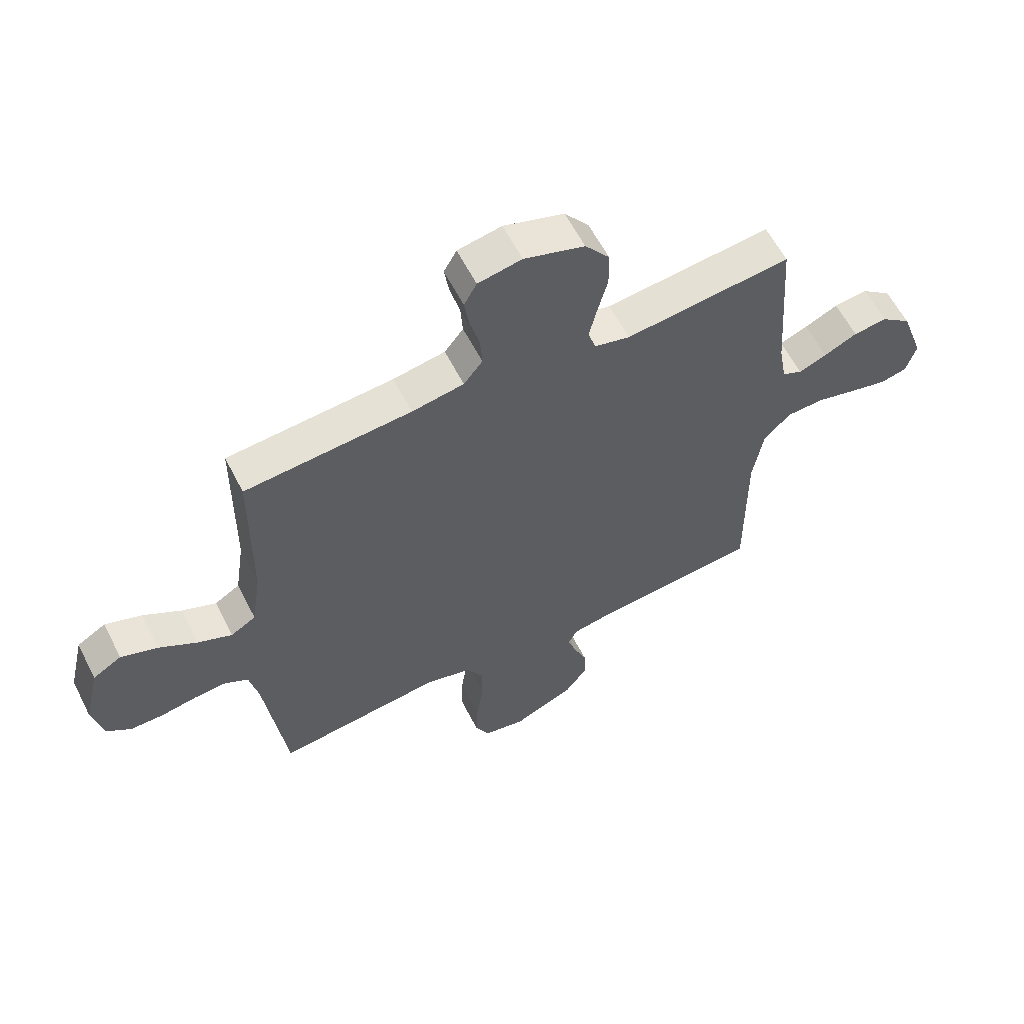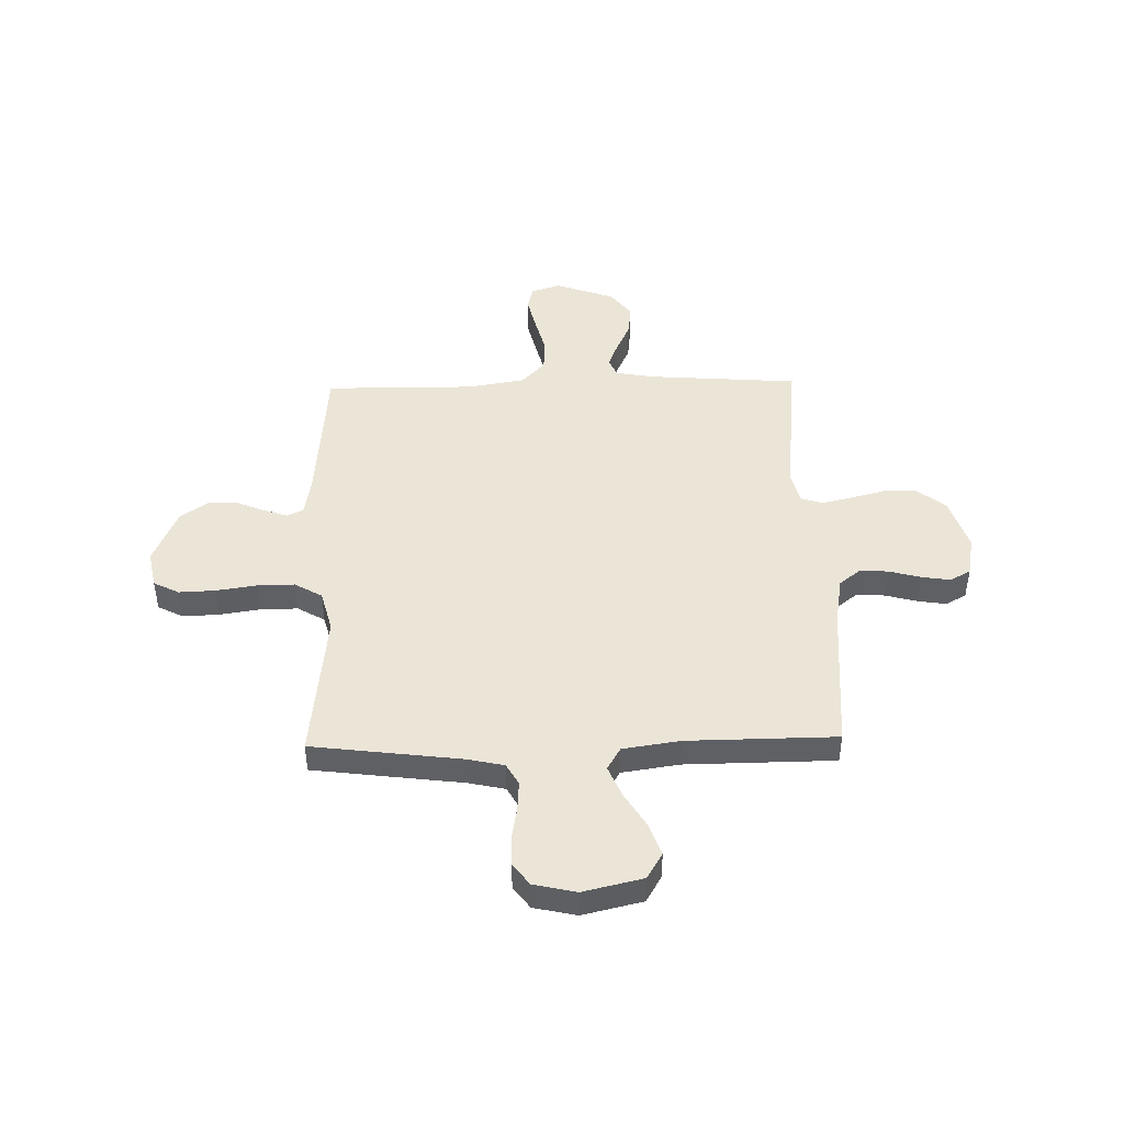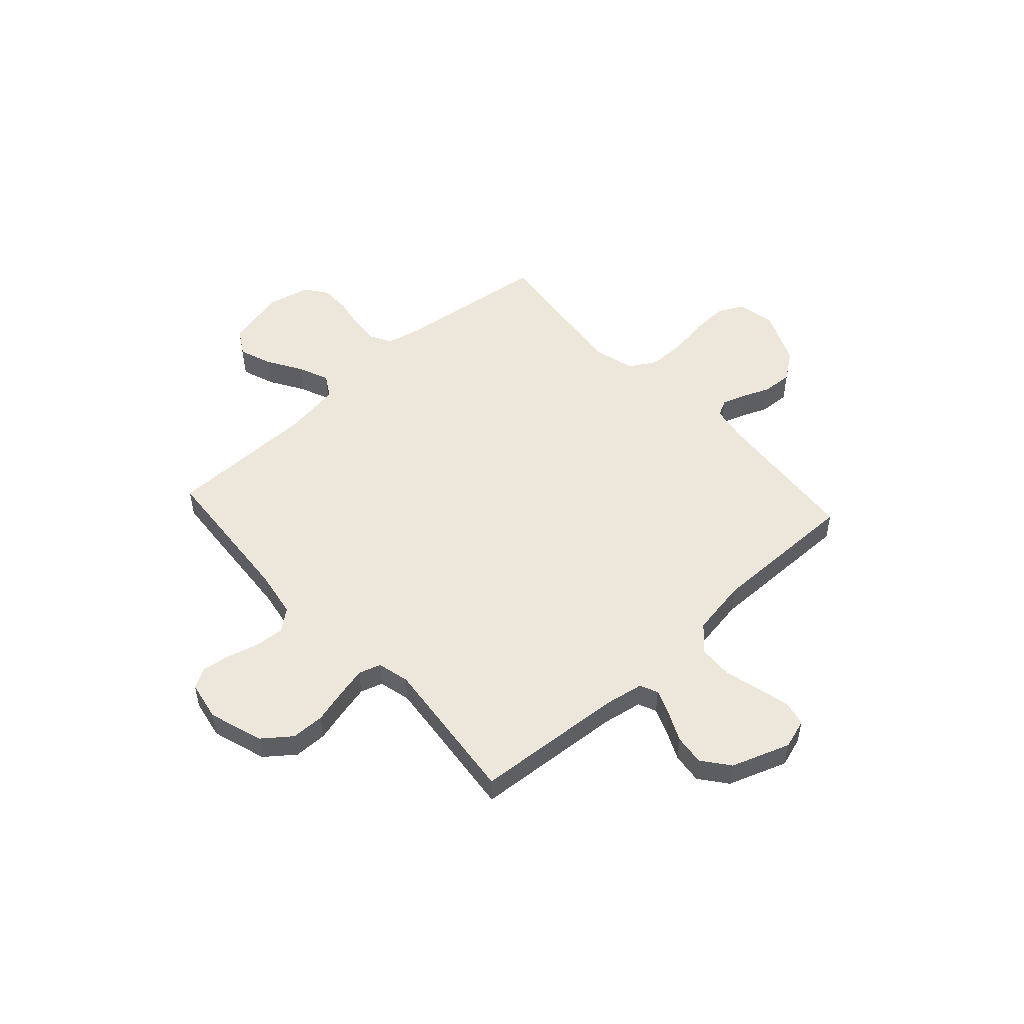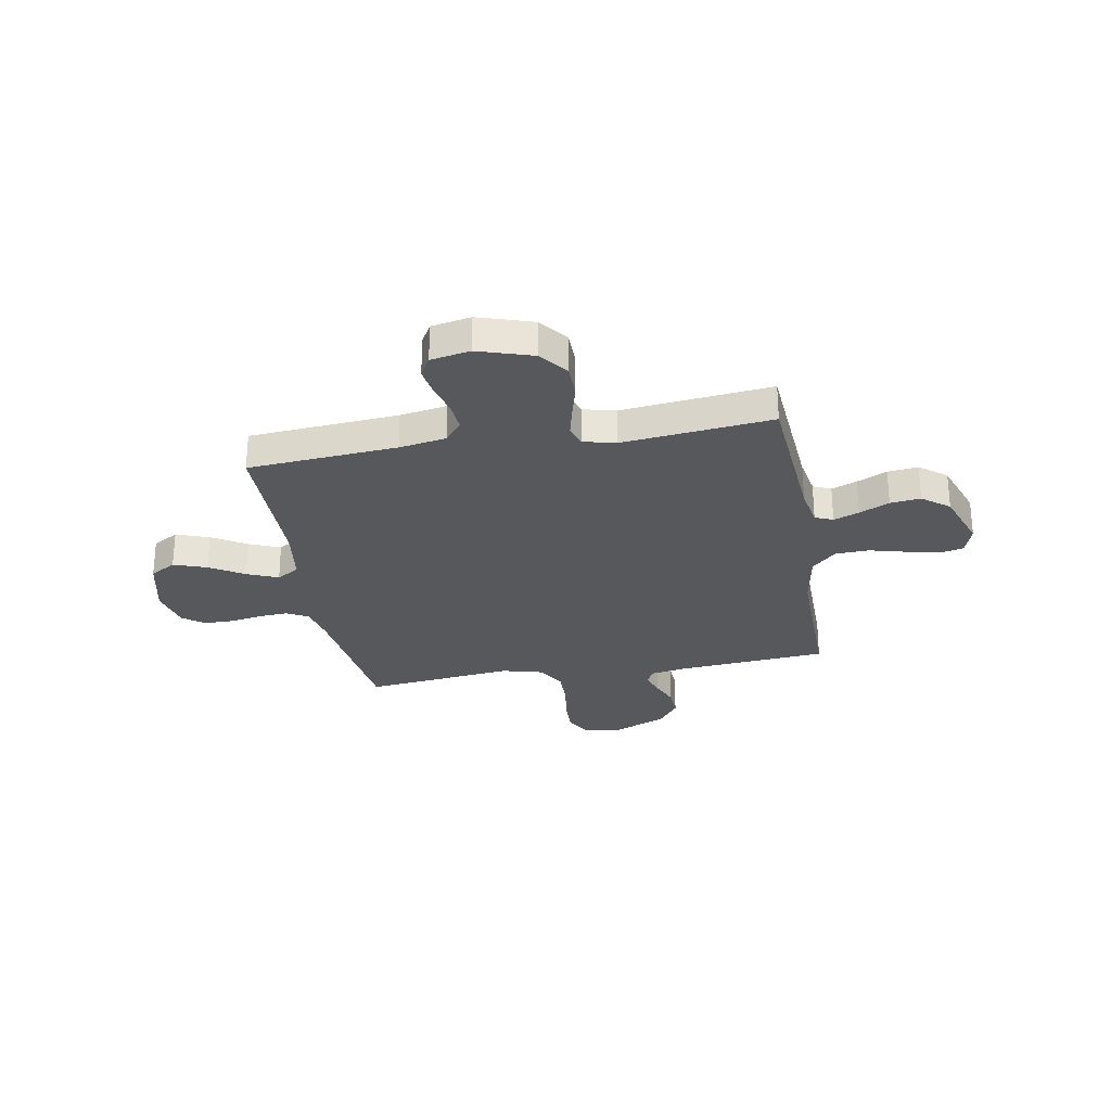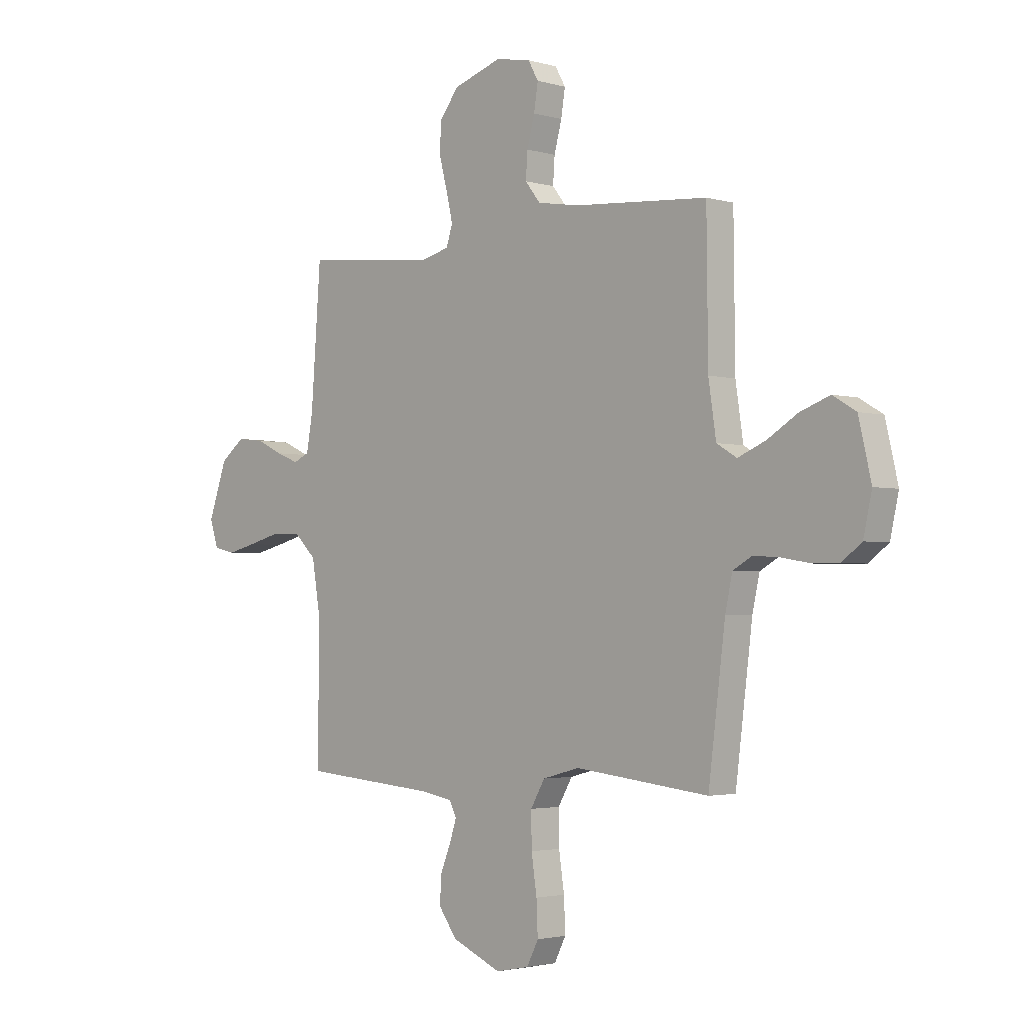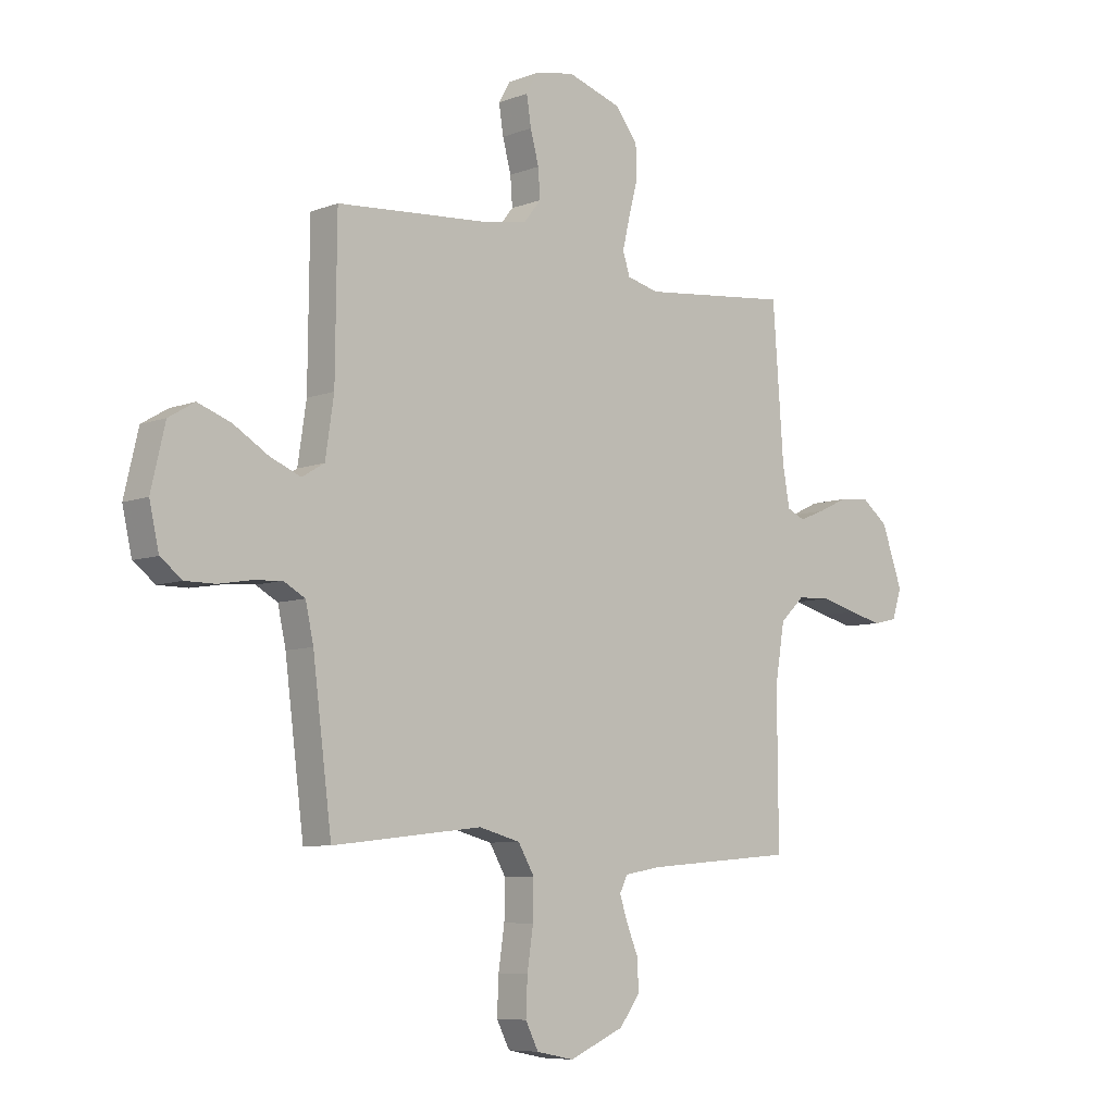
<metadata>
{"format":"obj","ext":"obj","renderer":"f3d","projection":"perspective","resolution":1024,"background":"white","views":[{"elev":60.0,"azim":-27.0,"up":"+Z"},{"elev":45.9,"azim":-91.3,"up":"+Y"},{"elev":51.4,"azim":47.7,"up":"+Y"},{"elev":-28.0,"azim":10.1,"up":"+Y"},{"elev":-2.6,"azim":-134.7,"up":"+Z"},{"elev":-7.4,"azim":-42.7,"up":"+Z"}]}
</metadata>
<code>
v -0.5 0.07 0.5
v -0.2 0.07 0.523
v -0.106 0.07 0.539
v -0.072 0.07 0.582
v -0.076 0.07 0.639
v -0.093 0.07 0.702
v -0.102 0.07 0.76
v -0.079 0.07 0.801
v 0 0.07 0.816
v 0.109 0.07 0.781
v 0.153 0.07 0.724
v 0.154 0.07 0.657
v 0.136 0.07 0.588
v 0.122 0.07 0.528
v 0.136 0.07 0.484
v 0.2 0.07 0.468
v 0.5 0.07 0.5
v 0.522 0.07 0.2
v 0.536 0.07 0.121
v 0.572 0.07 0.105
v 0.623 0.07 0.125
v 0.683 0.07 0.153
v 0.744 0.07 0.16
v 0.798 0.07 0.118
v 0.84 0.07 0
v 0.821 0.07 -0.059
v 0.773 0.07 -0.07
v 0.706 0.07 -0.054
v 0.633 0.07 -0.035
v 0.566 0.07 -0.038
v 0.517 0.07 -0.085
v 0.498 0.07 -0.2
v 0.5 0.07 -0.5
v 0.2 0.07 -0.525
v 0.126 0.07 -0.538
v 0.11 0.07 -0.57
v 0.126 0.07 -0.618
v 0.149 0.07 -0.674
v 0.152 0.07 -0.734
v 0.111 0.07 -0.79
v 0 0.07 -0.838
v -0.075 0.07 -0.823
v -0.101 0.07 -0.772
v -0.098 0.07 -0.699
v -0.086 0.07 -0.618
v -0.085 0.07 -0.543
v -0.117 0.07 -0.488
v -0.2 0.07 -0.466
v -0.5 0.07 -0.5
v -0.538 0.07 -0.2
v -0.554 0.07 -0.127
v -0.597 0.07 -0.103
v -0.656 0.07 -0.107
v -0.72 0.07 -0.118
v -0.779 0.07 -0.118
v -0.823 0.07 -0.085
v -0.842 0.07 0
v -0.814 0.07 0.12
v -0.762 0.07 0.151
v -0.696 0.07 0.127
v -0.627 0.07 0.085
v -0.565 0.07 0.059
v -0.52 0.07 0.086
v -0.503 0.07 0.2
v -0.5 0 0.5
v -0.2 0 0.523
v -0.106 0 0.539
v -0.072 0 0.582
v -0.076 0 0.639
v -0.093 0 0.702
v -0.102 0 0.76
v -0.079 0 0.801
v 0 0 0.816
v 0.109 0 0.781
v 0.153 0 0.724
v 0.154 0 0.657
v 0.136 0 0.588
v 0.122 0 0.528
v 0.136 0 0.484
v 0.2 0 0.468
v 0.5 0 0.5
v 0.522 0 0.2
v 0.536 0 0.121
v 0.572 0 0.105
v 0.623 0 0.125
v 0.683 0 0.153
v 0.744 0 0.16
v 0.798 0 0.118
v 0.84 0 0
v 0.821 0 -0.059
v 0.773 0 -0.07
v 0.706 0 -0.054
v 0.633 0 -0.035
v 0.566 0 -0.038
v 0.517 0 -0.085
v 0.498 0 -0.2
v 0.5 0 -0.5
v 0.2 0 -0.525
v 0.126 0 -0.538
v 0.11 0 -0.57
v 0.126 0 -0.618
v 0.149 0 -0.674
v 0.152 0 -0.734
v 0.111 0 -0.79
v 0 0 -0.838
v -0.075 0 -0.823
v -0.101 0 -0.772
v -0.098 0 -0.699
v -0.086 0 -0.618
v -0.085 0 -0.543
v -0.117 0 -0.488
v -0.2 0 -0.466
v -0.5 0 -0.5
v -0.538 0 -0.2
v -0.554 0 -0.127
v -0.597 0 -0.103
v -0.656 0 -0.107
v -0.72 0 -0.118
v -0.779 0 -0.118
v -0.823 0 -0.085
v -0.842 0 0
v -0.814 0 0.12
v -0.762 0 0.151
v -0.696 0 0.127
v -0.627 0 0.085
v -0.565 0 0.059
v -0.52 0 0.086
v -0.503 0 0.2
f 58 59 60 61
f 58 61 62
f 57 58 62
f 56 57 62
f 53 54 55 56
f 52 53 56 62
f 51 52 62 63
f 48 49 50
f 47 48 50 51
f 42 43 44 45
f 42 45 46
f 41 42 46
f 40 41 46
f 37 38 39 40
f 36 37 40 46
f 35 36 46 47
f 32 33 34
f 31 32 34 35
f 26 27 28 29
f 24 25 26 29
f 24 29 30
f 21 22 23 24
f 20 21 24 30
f 19 20 30 31
f 16 17 18
f 15 16 18 19
f 10 11 12 13
f 10 13 14
f 9 10 14
f 8 9 14 15
f 5 6 7 8
f 4 5 8 15
f 64 1 2
f 63 64 2 3
f 47 51 63 3
f 19 31 35 47
f 15 19 47
f 3 4 15 47
f 125 124 123 122
f 126 125 122
f 126 122 121
f 126 121 120
f 120 119 118 117
f 126 120 117 116
f 127 126 116 115
f 114 113 112
f 115 114 112 111
f 109 108 107 106
f 110 109 106
f 110 106 105
f 110 105 104
f 104 103 102 101
f 110 104 101 100
f 111 110 100 99
f 98 97 96
f 99 98 96 95
f 93 92 91 90
f 93 90 89 88
f 94 93 88
f 88 87 86 85
f 94 88 85 84
f 95 94 84 83
f 82 81 80
f 83 82 80 79
f 77 76 75 74
f 78 77 74
f 78 74 73
f 79 78 73 72
f 72 71 70 69
f 79 72 69 68
f 66 65 128
f 67 66 128 127
f 67 127 115 111
f 111 99 95 83
f 111 83 79
f 111 79 68 67
f 1 65 66 2
f 2 66 67 3
f 3 67 68 4
f 4 68 69 5
f 5 69 70 6
f 6 70 71 7
f 7 71 72 8
f 8 72 73 9
f 9 73 74 10
f 10 74 75 11
f 11 75 76 12
f 12 76 77 13
f 13 77 78 14
f 14 78 79 15
f 15 79 80 16
f 16 80 81 17
f 17 81 82 18
f 18 82 83 19
f 19 83 84 20
f 20 84 85 21
f 21 85 86 22
f 22 86 87 23
f 23 87 88 24
f 24 88 89 25
f 25 89 90 26
f 26 90 91 27
f 27 91 92 28
f 28 92 93 29
f 29 93 94 30
f 30 94 95 31
f 31 95 96 32
f 32 96 97 33
f 33 97 98 34
f 34 98 99 35
f 35 99 100 36
f 36 100 101 37
f 37 101 102 38
f 38 102 103 39
f 39 103 104 40
f 40 104 105 41
f 41 105 106 42
f 42 106 107 43
f 43 107 108 44
f 44 108 109 45
f 45 109 110 46
f 46 110 111 47
f 47 111 112 48
f 48 112 113 49
f 49 113 114 50
f 50 114 115 51
f 51 115 116 52
f 52 116 117 53
f 53 117 118 54
f 54 118 119 55
f 55 119 120 56
f 56 120 121 57
f 57 121 122 58
f 58 122 123 59
f 59 123 124 60
f 60 124 125 61
f 61 125 126 62
f 62 126 127 63
f 63 127 128 64
f 64 128 65 1

</code>
